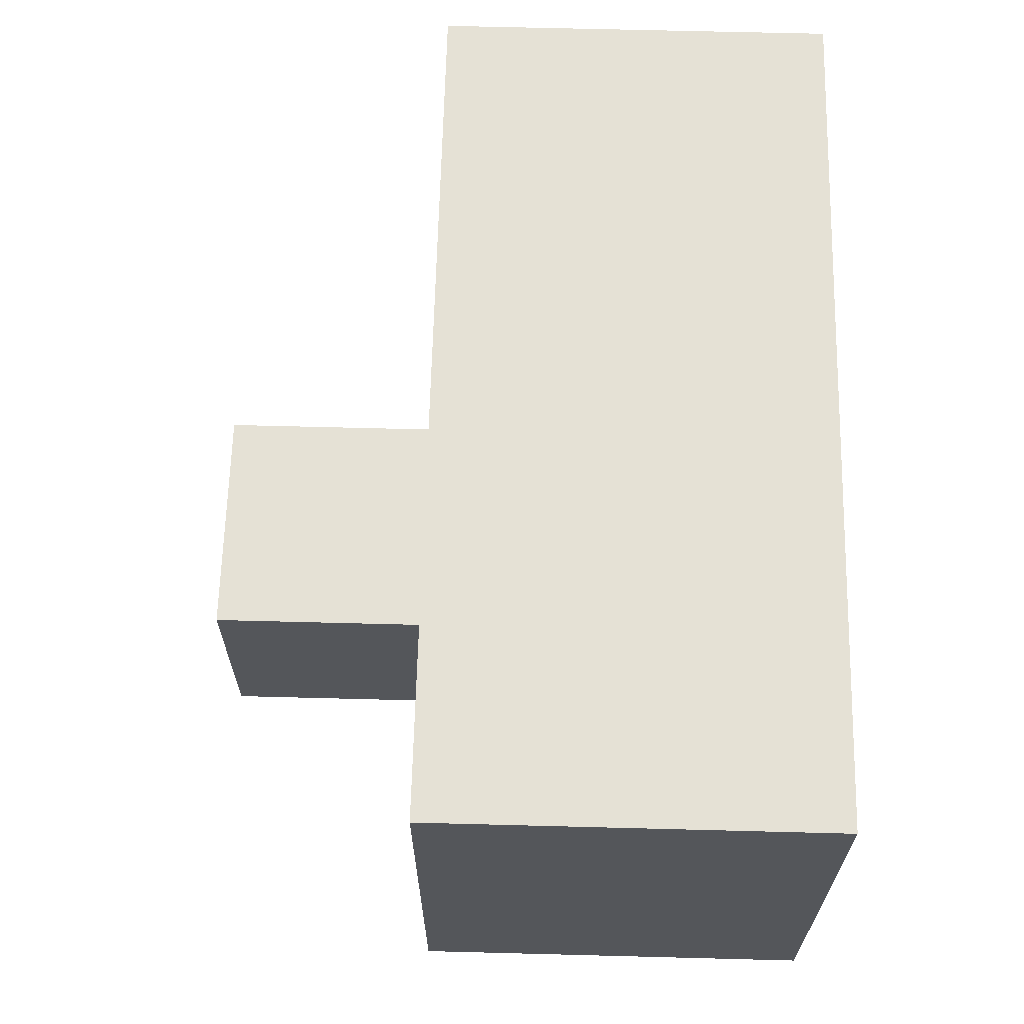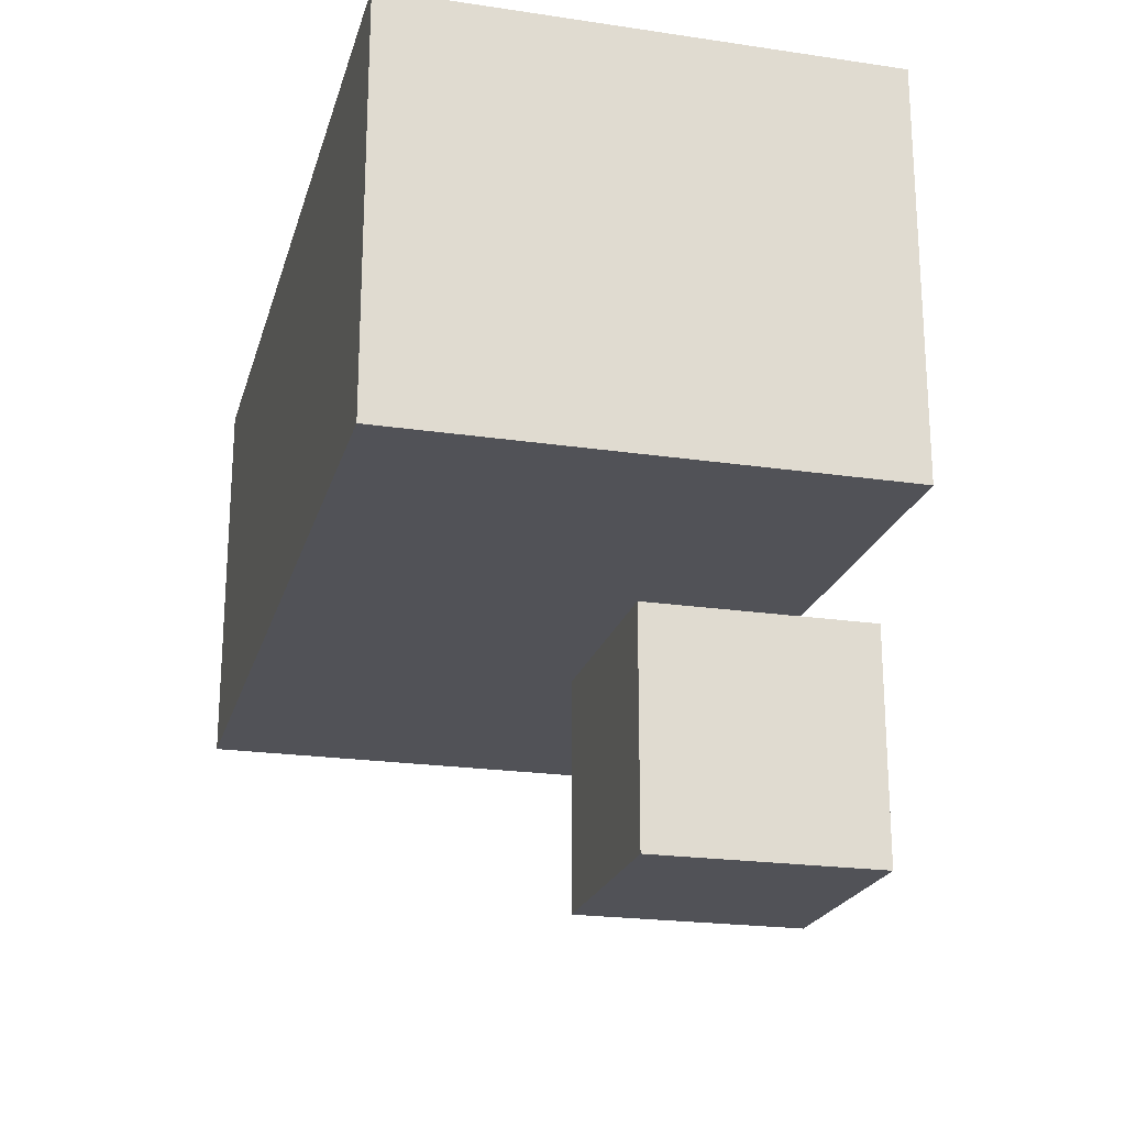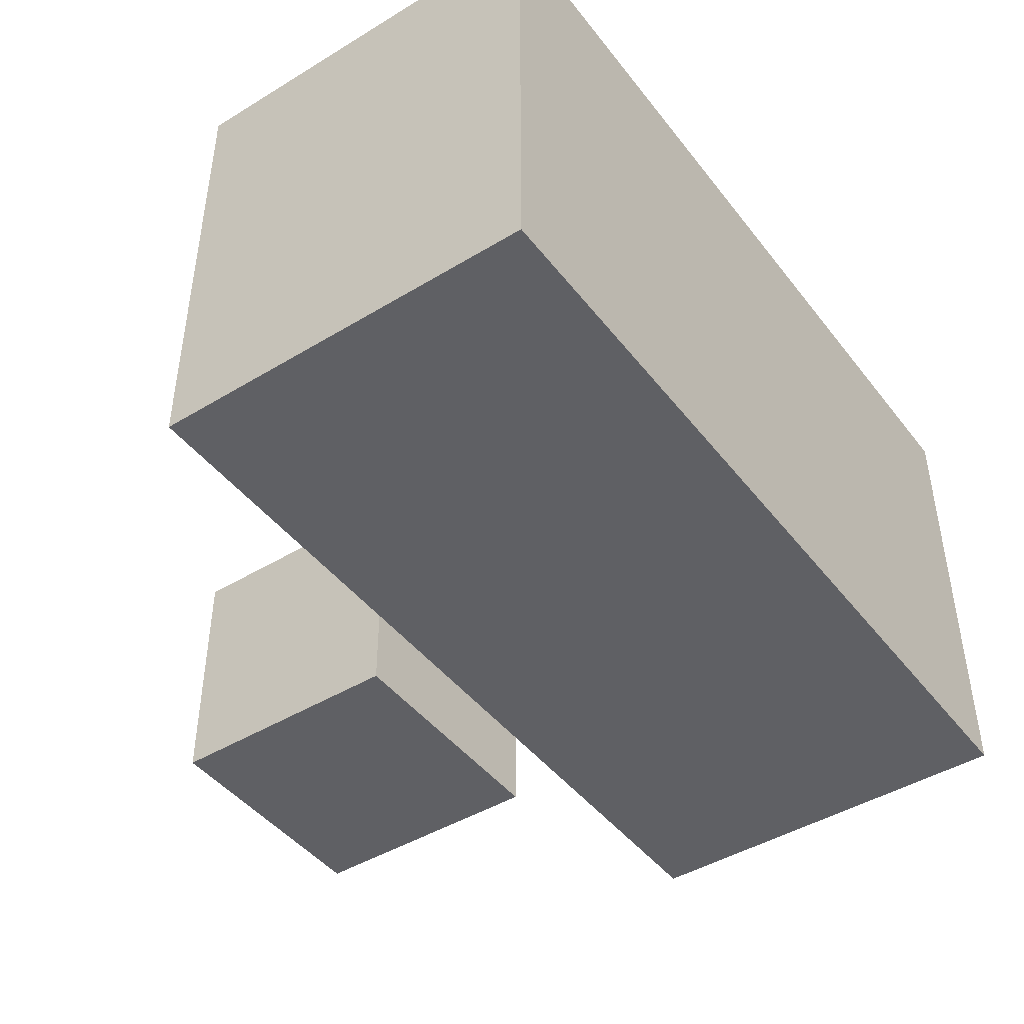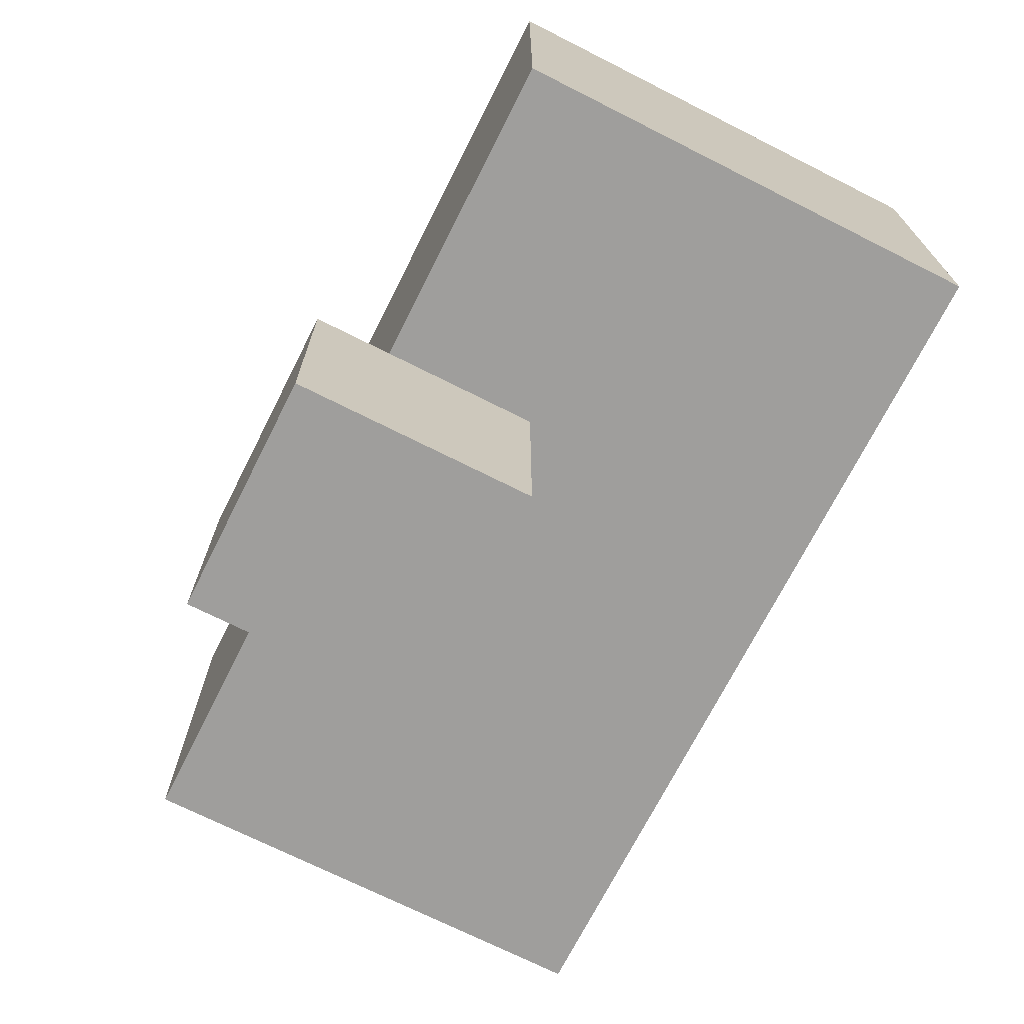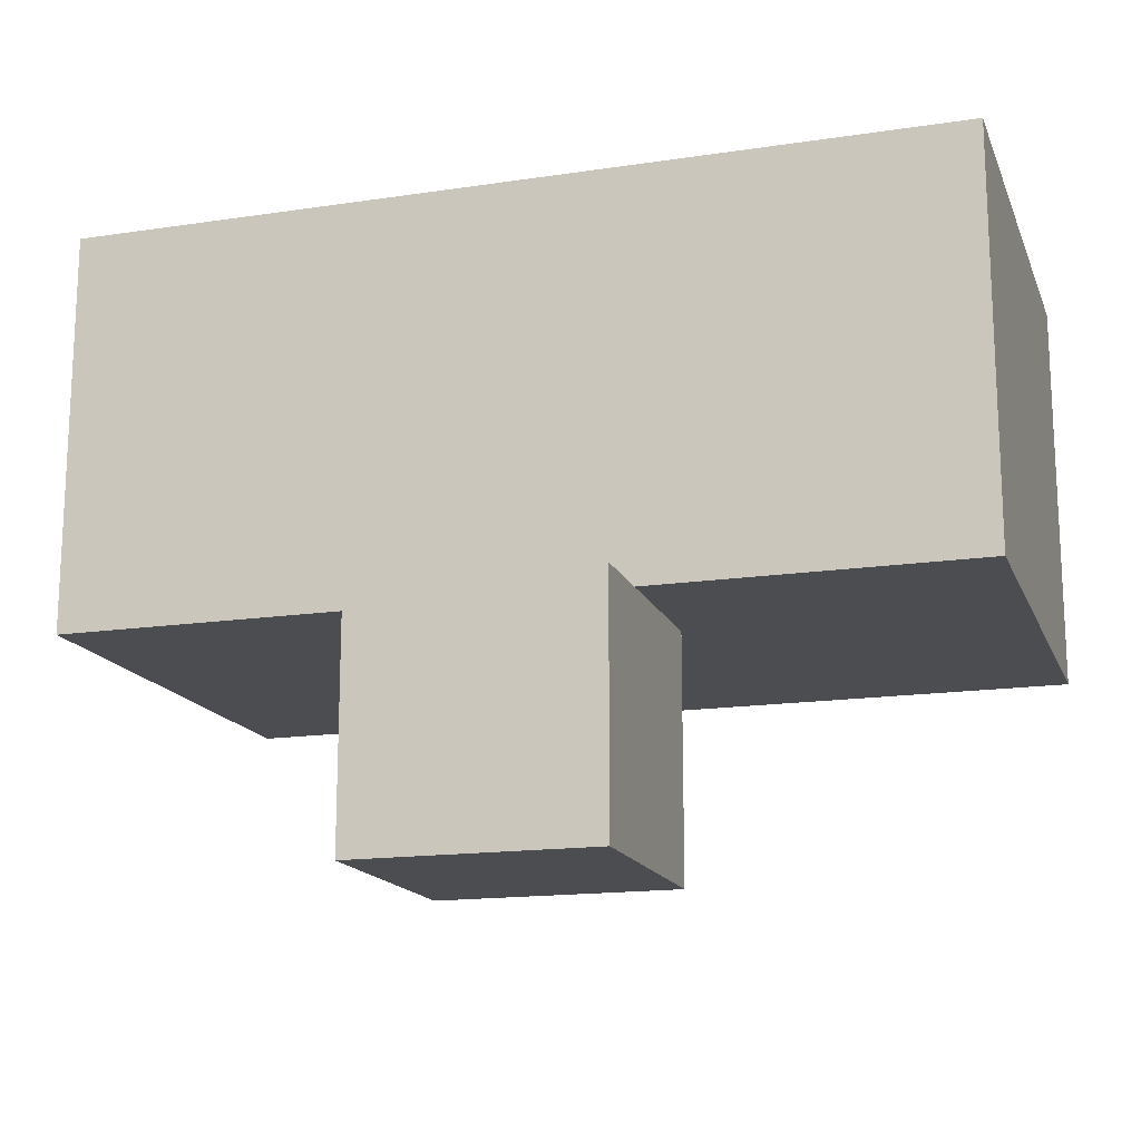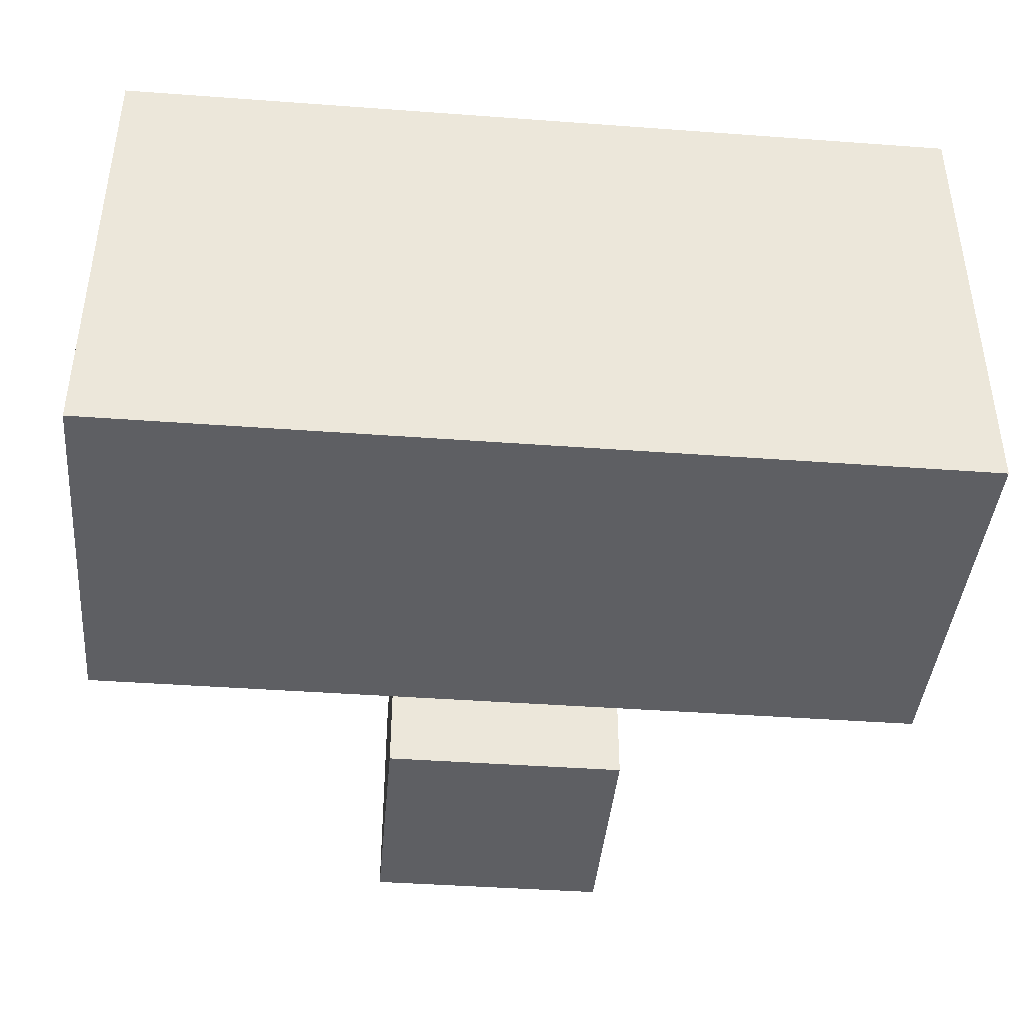
<metadata>
{"format":"obj","ext":"obj","renderer":"f3d","projection":"perspective","resolution":1024,"background":"white","views":[{"elev":64.9,"azim":-88.5,"up":"+Y"},{"elev":-21.6,"azim":-104.6,"up":"+Z"},{"elev":-44.8,"azim":-54.8,"up":"+Y"},{"elev":-71.0,"azim":63.2,"up":"+Z"},{"elev":-16.1,"azim":17.2,"up":"+Z"},{"elev":-41.6,"azim":-5.1,"up":"+Y"}]}
</metadata>
<code>
o
v -0.6 -0.6 0.3
v -0.6 -0.6 -0.2
v -0.6 -0.5 0.3
v -0.6 -0.5 -0.2
v -0.6 -0.4 0.3
v -0.6 -0.4 -0.2
v -0.6 -0.3 0.3
v -0.6 -0.3 -0.2
v -0.6 -0.2 0.3
v -0.6 -0.2 -0.2
v -0.6 -0.1 0.3
v -0.6 -0.1 -0.2
v -0.6 0 0.3
v -0.6 0 -0.2
v -0.2 -0.7 -0.2
v -0.2 -0.7 -0.5
v -0.2 -0.6 -0.2
v -0.2 -0.5 -0.2
v -0.2 -0.4 -0.2
v -0.2 -0.4 -0.5
v 0.1 -0.7 -0.2
v 0.1 -0.7 -0.5
v 0.1 -0.6 -0.2
v 0.1 -0.5 -0.2
v 0.1 -0.4 -0.2
v 0.1 -0.4 -0.5
v 0.5 -0.6 0.3
v 0.5 -0.6 -0.2
v 0.5 -0.5 0.3
v 0.5 -0.5 -0.2
v 0.5 -0.4 0.3
v 0.5 -0.4 -0.2
v 0.5 -0.3 0.3
v 0.5 -0.3 -0.2
v 0.5 -0.2 0.3
v 0.5 -0.2 -0.2
v 0.5 -0.1 0.3
v 0.5 -0.1 -0.2
v 0.5 0 0.3
v 0.5 0 -0.2
v -0.6 -0.6 0.3
v -0.6 -0.5 0.3
v -0.6 -0.4 0.3
v -0.6 -0.3 0.3
v -0.6 -0.2 0.3
v -0.6 -0.1 0.3
v -0.6 0 0.3
v -0.4 -0.6 0.3
v -0.4 -0.5 0.3
v -0.4 -0.4 0.3
v -0.4 -0.3 0.3
v -0.4 -0.2 0.3
v -0.4 -0.1 0.3
v -0.4 0 0.3
v 0.3 -0.6 0.3
v 0.3 -0.5 0.3
v 0.3 -0.4 0.3
v 0.3 -0.3 0.3
v 0.3 -0.2 0.3
v 0.3 -0.1 0.3
v 0.3 0 0.3
v 0.5 -0.6 0.3
v 0.5 -0.5 0.3
v 0.5 -0.4 0.3
v 0.5 -0.3 0.3
v 0.5 -0.2 0.3
v 0.5 -0.1 0.3
v 0.5 0 0.3
v -0.2 -0.7 -0.2
v -0.2 -0.6 -0.2
v 0.1 -0.7 -0.2
v 0.1 -0.6 -0.2
v -0.6 -0.6 -0.2
v -0.6 -0.5 -0.2
v -0.6 -0.4 -0.2
v -0.6 -0.3 -0.2
v -0.6 -0.2 -0.2
v -0.6 -0.1 -0.2
v -0.6 0 -0.2
v -0.2 -0.6 -0.2
v -0.2 -0.5 -0.2
v -0.2 -0.4 -0.2
v 0.1 -0.6 -0.2
v 0.1 -0.5 -0.2
v 0.1 -0.4 -0.2
v 0.5 -0.6 -0.2
v 0.5 -0.5 -0.2
v 0.5 -0.4 -0.2
v 0.5 -0.3 -0.2
v 0.5 -0.2 -0.2
v 0.5 -0.1 -0.2
v 0.5 0 -0.2
v -0.2 -0.7 -0.5
v -0.2 -0.4 -0.5
v 0.1 -0.7 -0.5
v 0.1 -0.4 -0.5
v -0.2 -0.7 -0.2
v 0.1 -0.7 -0.2
v -0.2 -0.7 -0.5
v 0.1 -0.7 -0.5
v -0.6 -0.6 0.3
v -0.4 -0.6 0.3
v 0.3 -0.6 0.3
v 0.5 -0.6 0.3
v -0.4 -0.6 -2.98e-08
v 0.3 -0.6 -2.98e-08
v -0.6 -0.6 -0.2
v -0.2 -0.6 -0.2
v 0.1 -0.6 -0.2
v 0.5 -0.6 -0.2
v -0.2 -0.4 -0.2
v 0.1 -0.4 -0.2
v -0.2 -0.4 -0.5
v 0.1 -0.4 -0.5
v -0.6 0 0.3
v -0.4 0 0.3
v 0.3 0 0.3
v 0.5 0 0.3
v -0.5 0 0.2
v -0.4 0 0.2
v 0.3 0 0.2
v 0.4 0 0.2
v -0.5 0 -0.1
v 0.4 0 -0.1
v -0.6 0 -0.2
v 0.5 0 -0.2
f 3 2 1
f 4 2 3
f 5 4 3
f 6 4 5
f 7 6 5
f 8 6 7
f 9 8 7
f 10 8 9
f 11 10 9
f 12 10 11
f 13 12 11
f 14 12 13
f 17 16 15
f 18 16 17
f 19 16 18
f 20 16 19
f 21 22 23
f 23 22 24
f 24 22 25
f 25 22 26
f 27 28 29
f 29 28 30
f 29 30 31
f 31 30 32
f 31 32 33
f 33 32 34
f 33 34 35
f 35 34 36
f 35 36 37
f 37 36 38
f 37 38 39
f 39 38 40
f 48 42 41
f 49 43 42
f 49 42 48
f 50 44 43
f 50 43 49
f 51 45 44
f 51 44 50
f 52 46 45
f 52 45 51
f 53 47 46
f 53 46 52
f 54 47 53
f 55 52 51
f 55 49 48
f 55 54 53
f 55 53 52
f 55 51 50
f 55 50 49
f 56 54 55
f 57 54 56
f 58 54 57
f 59 54 58
f 60 54 59
f 61 54 60
f 62 56 55
f 63 57 56
f 63 56 62
f 64 58 57
f 64 57 63
f 65 59 58
f 65 58 64
f 66 60 59
f 66 59 65
f 67 61 60
f 67 60 66
f 68 61 67
f 71 70 69
f 72 70 71
f 73 74 80
f 74 75 81
f 80 74 81
f 75 76 82
f 81 75 82
f 82 76 85
f 83 84 86
f 84 85 87
f 86 84 87
f 85 76 88
f 87 85 88
f 76 77 89
f 88 76 89
f 77 78 90
f 89 77 90
f 78 79 91
f 90 78 91
f 91 79 92
f 93 94 95
f 95 94 96
f 99 98 97
f 100 98 99
f 105 102 101
f 105 103 102
f 106 104 103
f 106 103 105
f 107 105 101
f 107 106 105
f 108 106 107
f 109 106 108
f 110 104 106
f 110 106 109
f 111 112 113
f 113 112 114
f 115 116 119
f 116 117 120
f 119 116 120
f 117 118 121
f 120 117 121
f 121 118 122
f 119 120 123
f 115 119 123
f 121 122 123
f 120 121 123
f 122 118 124
f 123 122 124
f 115 123 125
f 123 124 125
f 124 118 126
f 125 124 126

</code>
